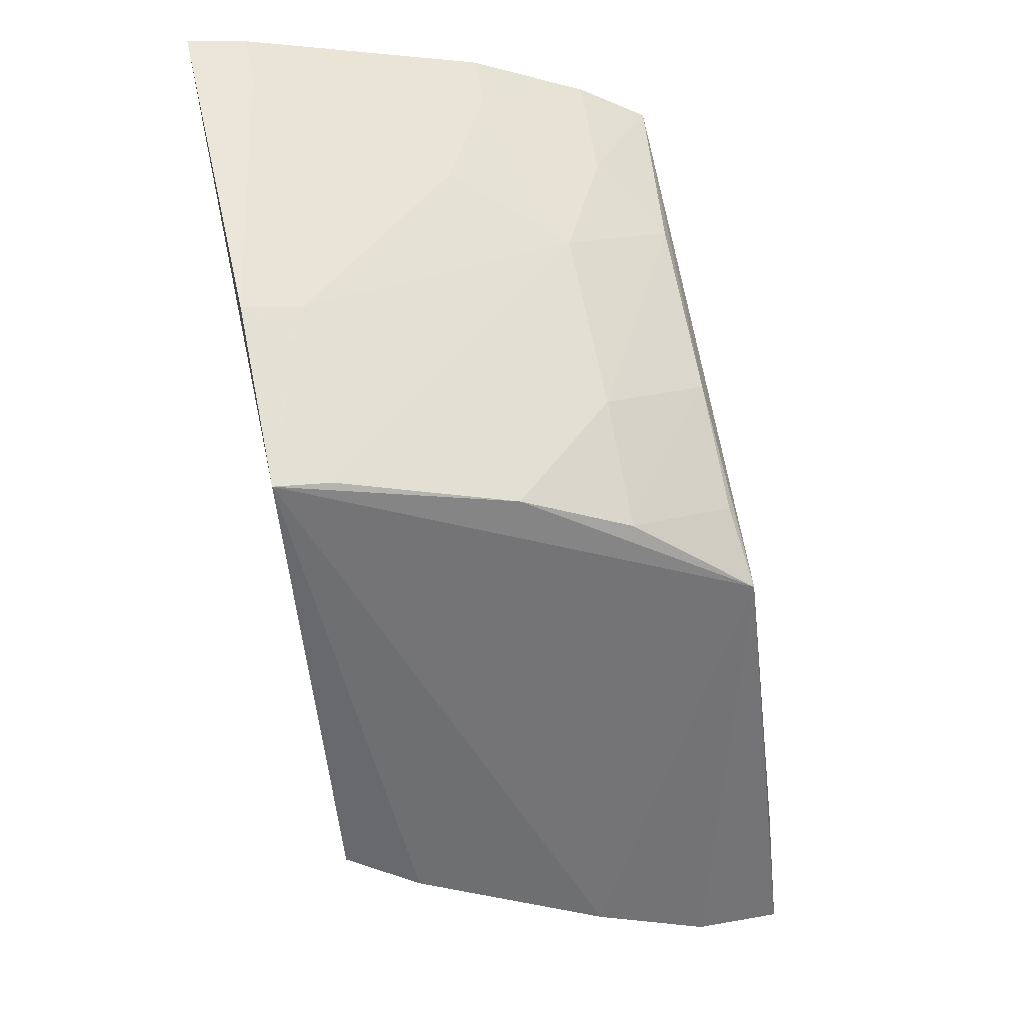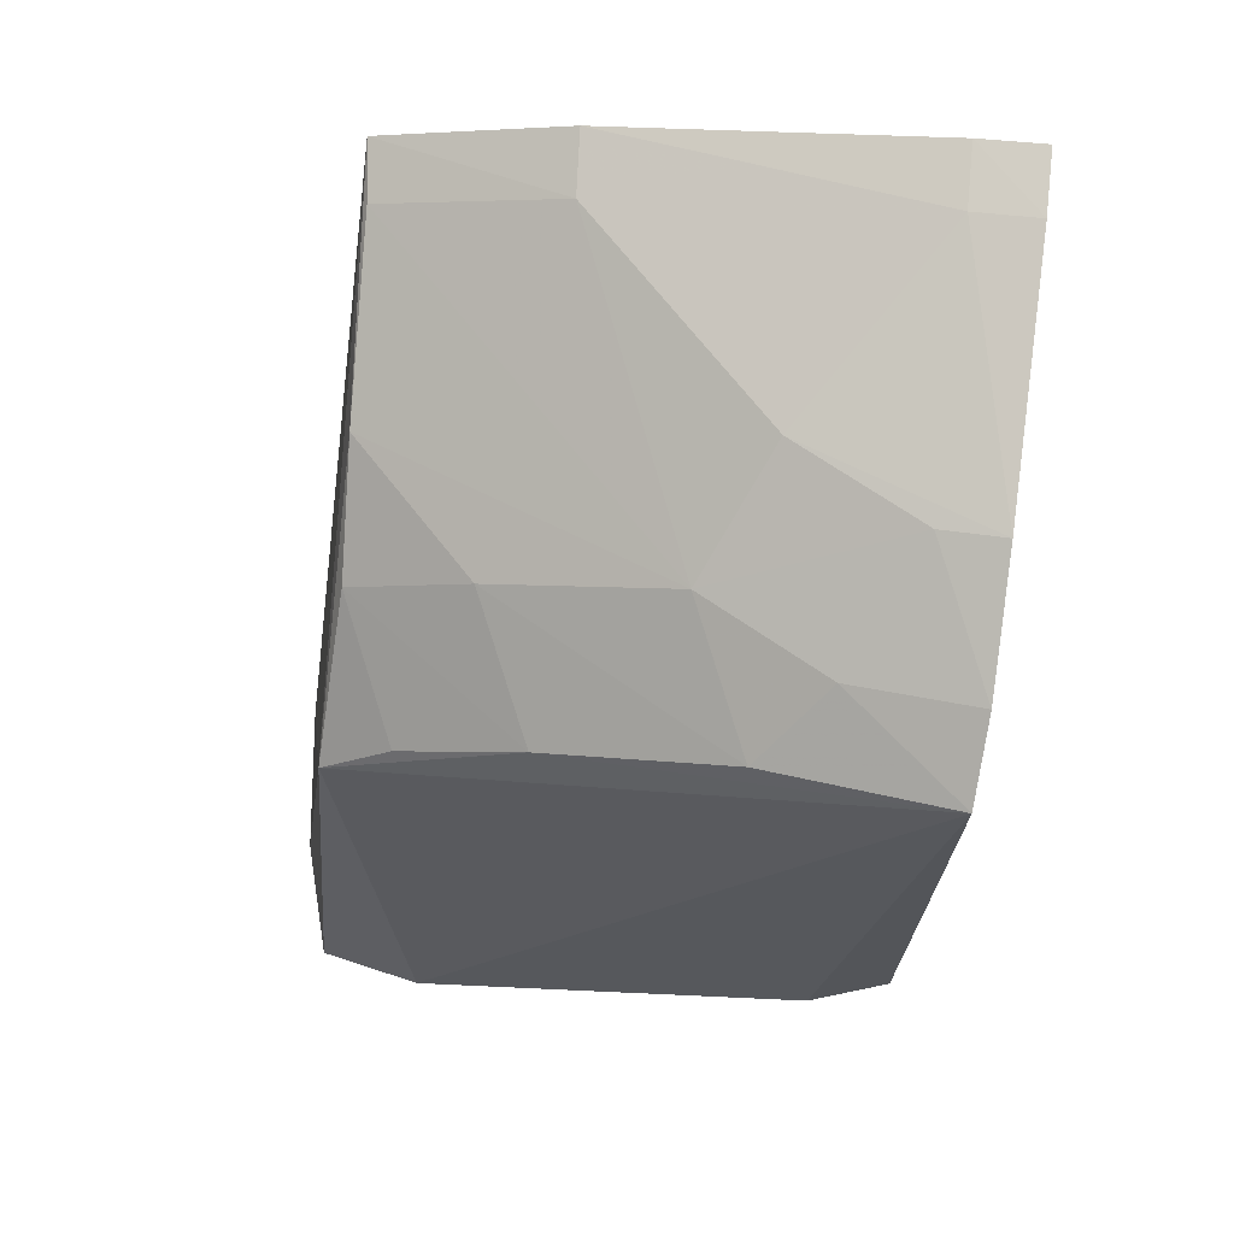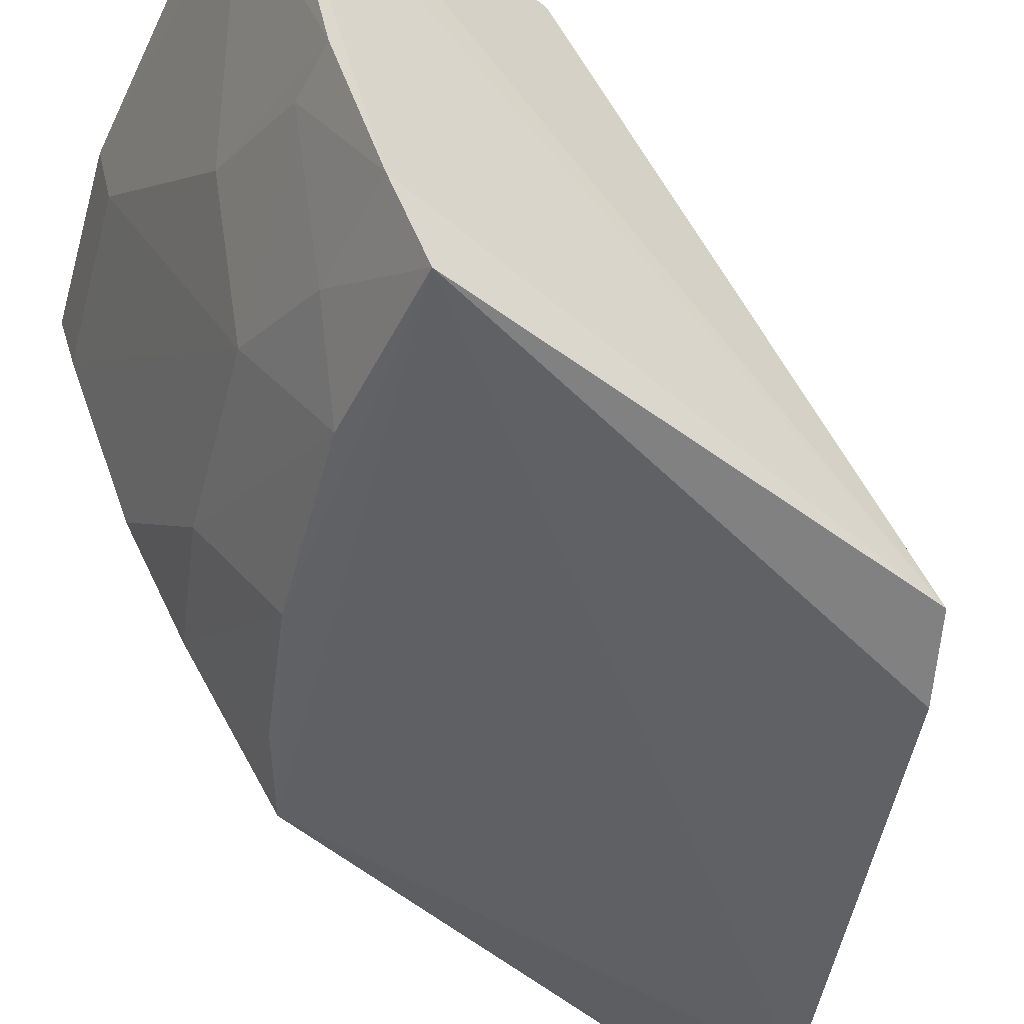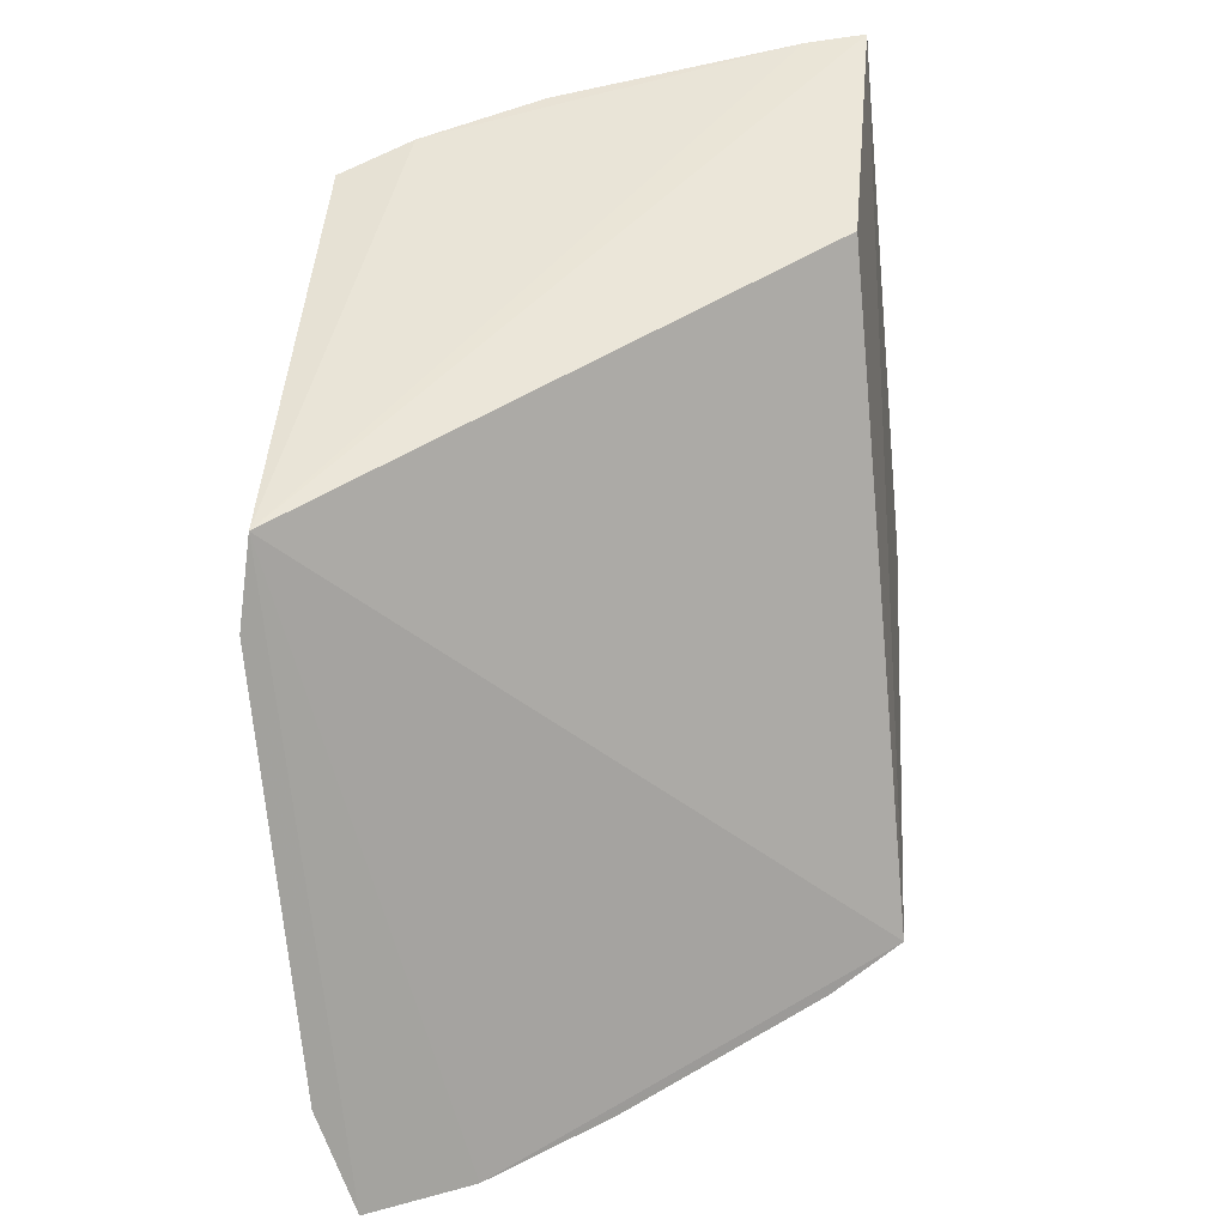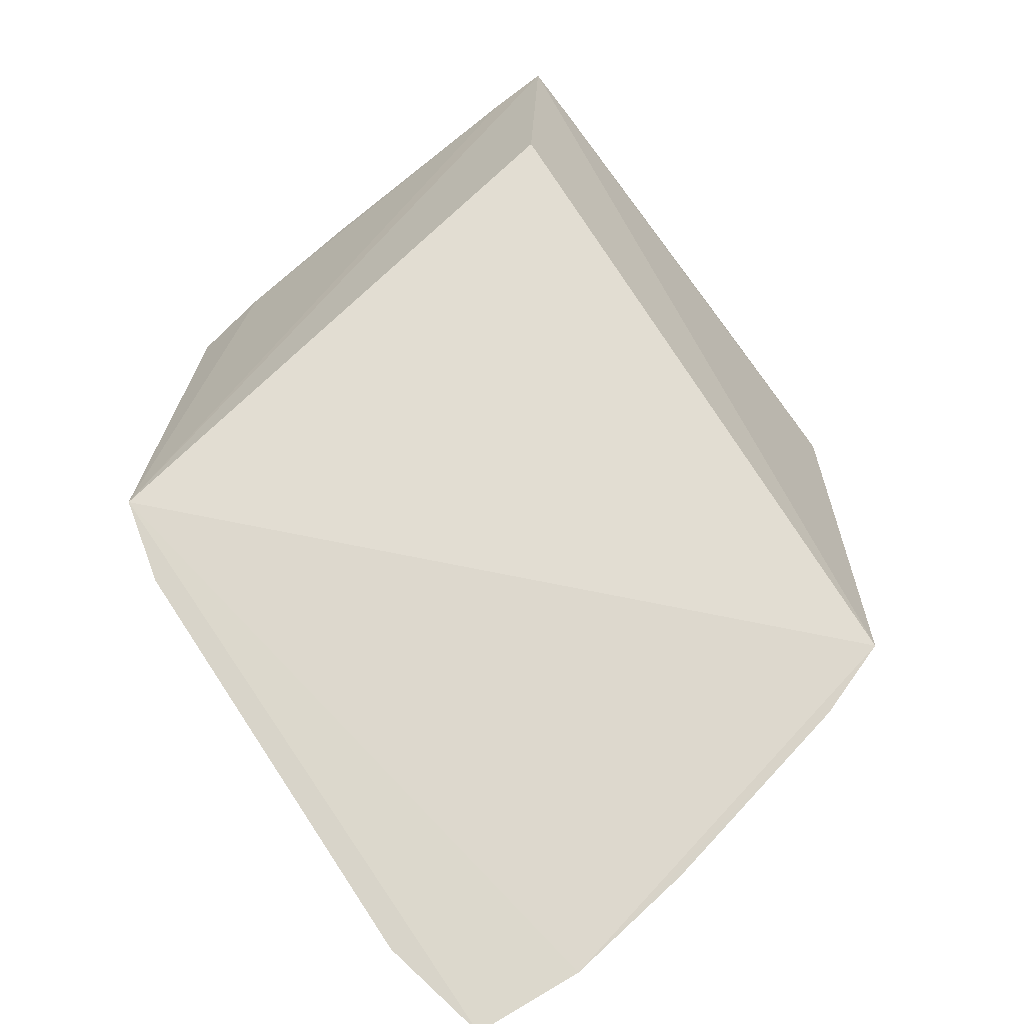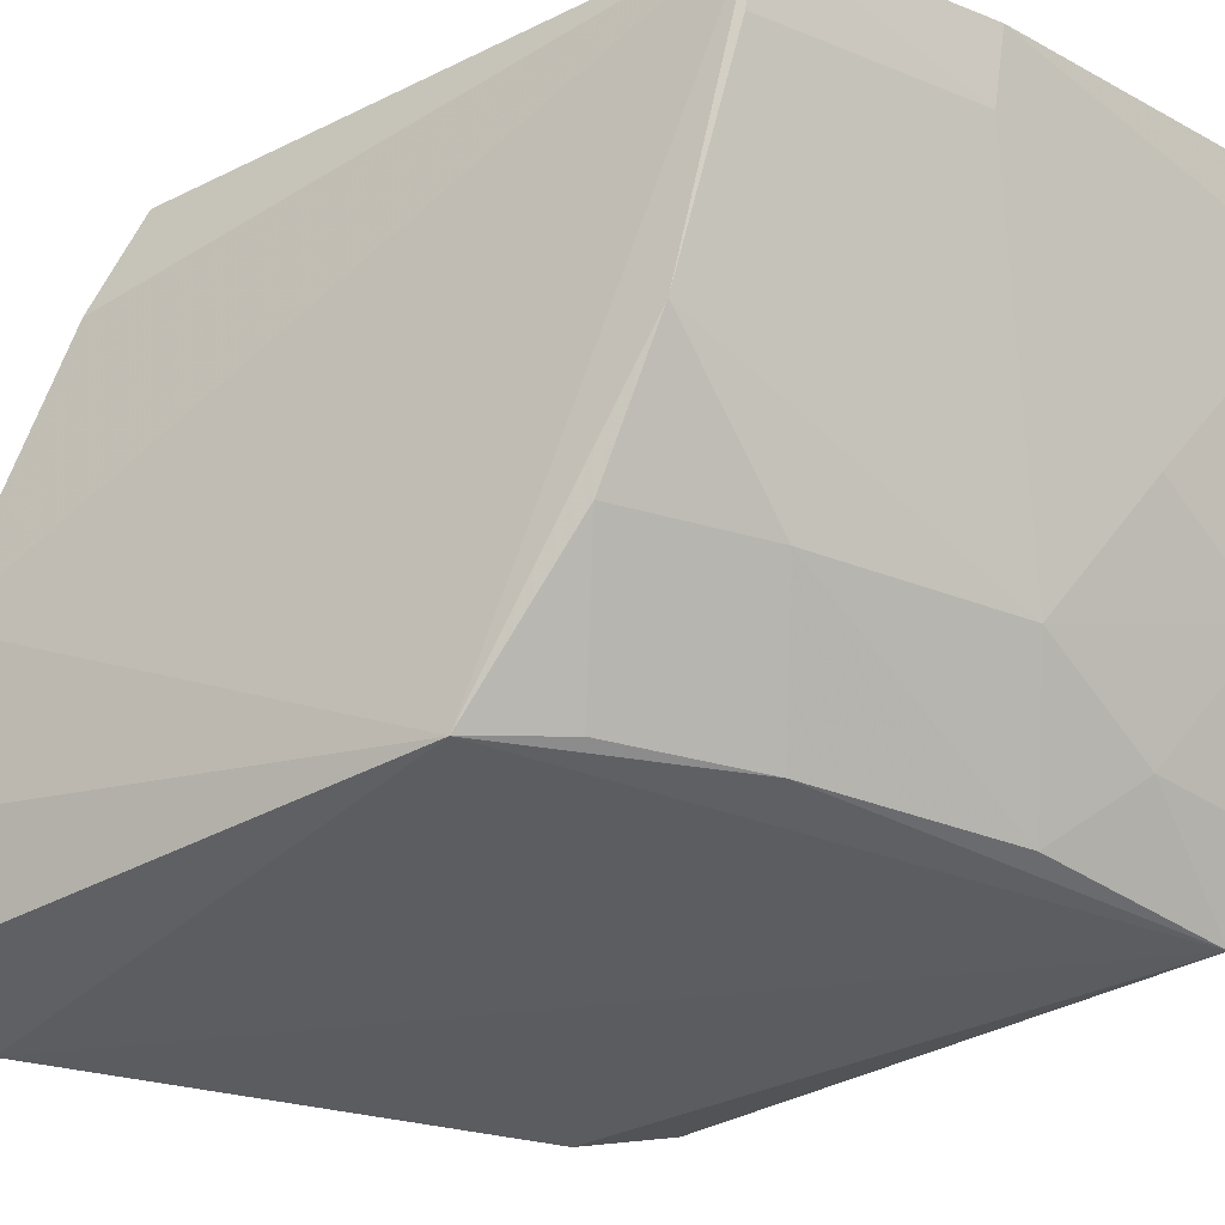
<metadata>
{"format":"obj","ext":"obj","renderer":"f3d","projection":"perspective","resolution":1024,"background":"white","views":[{"elev":43.2,"azim":-103.6,"up":"+Z"},{"elev":69.9,"azim":7.7,"up":"+Z"},{"elev":-48.9,"azim":54.8,"up":"+Y"},{"elev":-45.3,"azim":95.4,"up":"+Z"},{"elev":-70.1,"azim":127.1,"up":"+Z"},{"elev":-26.9,"azim":-50.4,"up":"+Y"}]}
</metadata>
<code>
v -0.09652 -0.2768 0.1043
v -0.1001 -0.2857 -0.004814
v -0.09701 -0.1587 0.1438
v -0.2287 -0.1565 0.1132
v -0.235 -0.2822 -0.0693
v -0.1397 -0.2148 0.1238
v -0.0957 -0.2597 0.1143
v -0.2099 -0.2885 -0.05989
v -0.2252 -0.2698 0.05287
v -0.2403 -0.1642 -0.002139
v -0.1856 -0.1575 0.1285
v -0.09659 -0.173 0.1415
v -0.153 -0.2416 0.1085
v -0.1173 -0.2897 -0.01513
v -0.1017 -0.1655 0.07687
v -0.2415 -0.2582 -0.05871
v -0.1116 -0.1584 0.1421
v -0.1845 -0.1715 0.1253
v -0.09598 -0.2309 0.1268
v -0.1101 -0.2301 0.1246
v -0.1238 -0.2566 0.1092
v -0.2247 -0.2117 0.09326
v -0.2435 -0.2291 -0.04213
v -0.111 -0.1725 0.1398
v -0.1808 -0.2688 0.07986
v -0.2268 -0.1698 0.1099
v -0.243 -0.1817 -0.01365
v -0.1383 -0.271 0.09604
v -0.2231 -0.2391 0.07808
v -0.1953 -0.2401 0.09256
v -0.2093 -0.2677 0.06494
f 7 1 2
f 9 8 1
f 9 5 8
f 10 4 3
f 12 7 2
f 12 2 3
f 14 8 5
f 14 5 2
f 14 2 1
f 14 1 8
f 15 10 3
f 15 3 2
f 15 2 10
f 16 10 2
f 16 2 5
f 16 5 9
f 17 3 4
f 17 4 11
f 17 12 3
f 18 11 4
f 18 13 6
f 19 7 12
f 20 6 13
f 20 19 6
f 20 7 19
f 21 1 7
f 21 20 13
f 21 7 20
f 22 4 9
f 23 16 9
f 23 9 4
f 24 17 11
f 24 12 17
f 24 19 12
f 24 6 19
f 24 18 6
f 24 11 18
f 25 9 1
f 26 18 4
f 26 4 22
f 26 22 13
f 26 13 18
f 27 23 4
f 27 4 10
f 27 10 16
f 27 16 23
f 28 21 13
f 28 25 1
f 28 1 21
f 29 22 9
f 30 28 13
f 30 25 28
f 30 29 25
f 30 13 22
f 30 22 29
f 31 29 9
f 31 9 25
f 31 25 29

</code>
